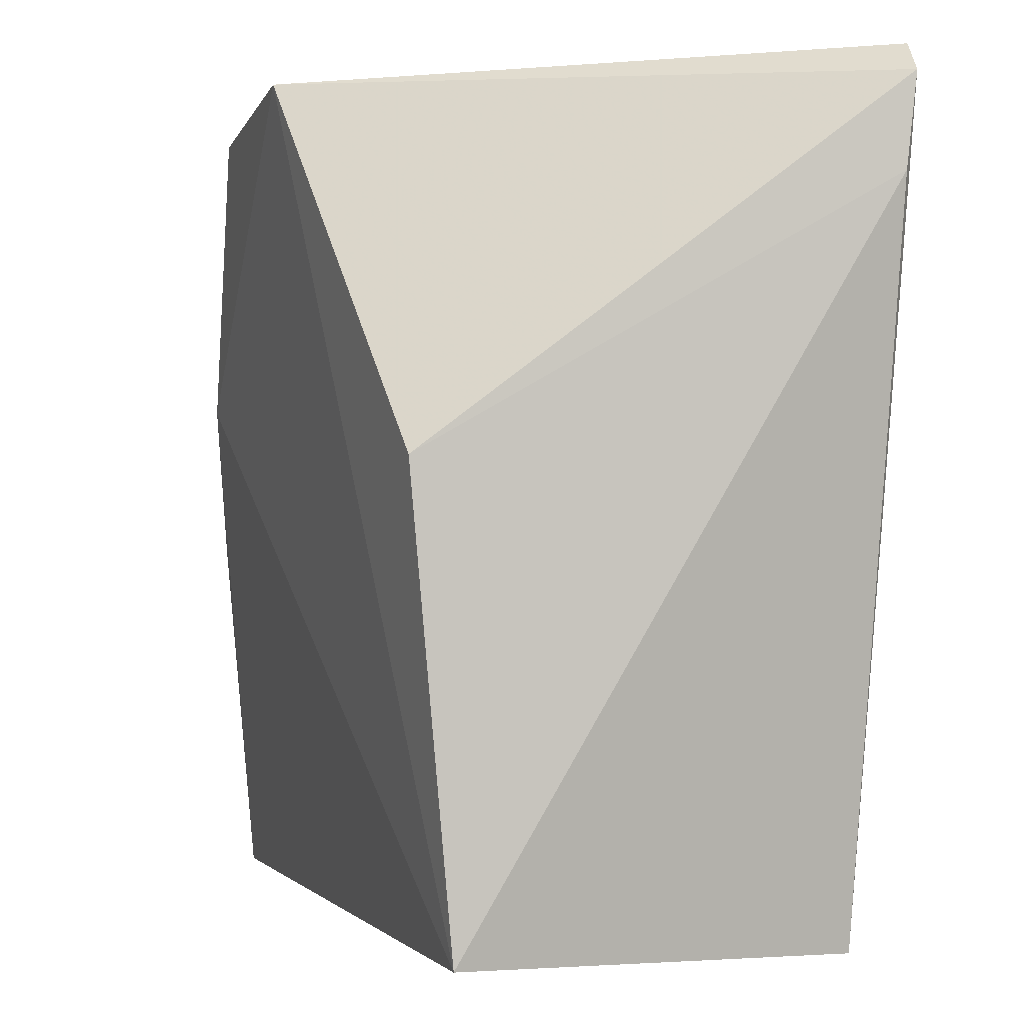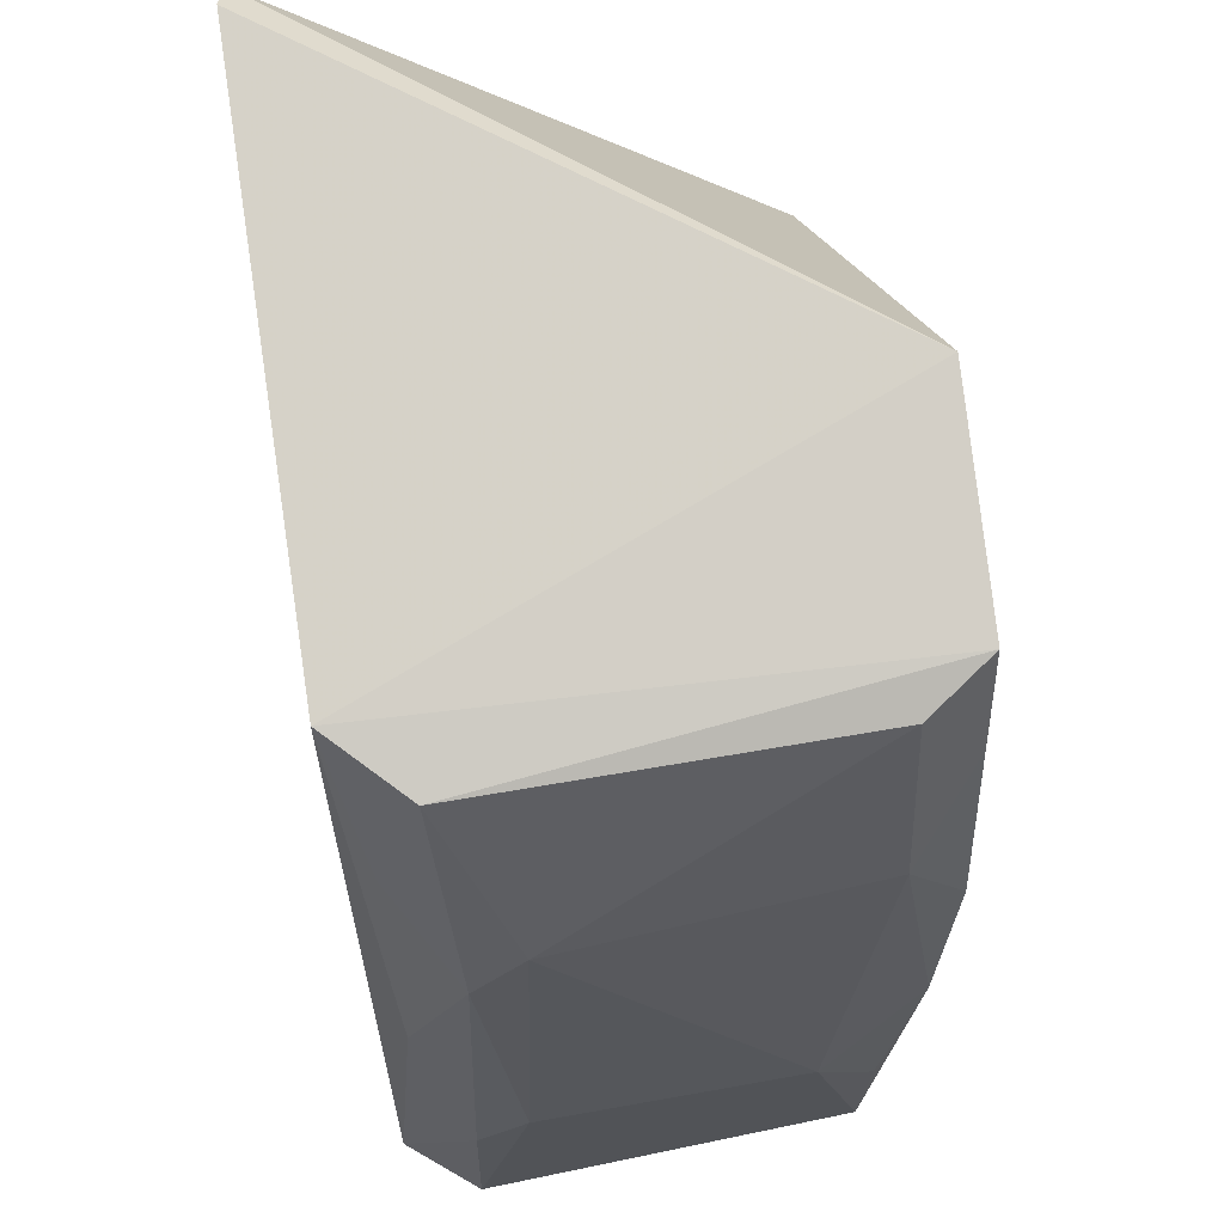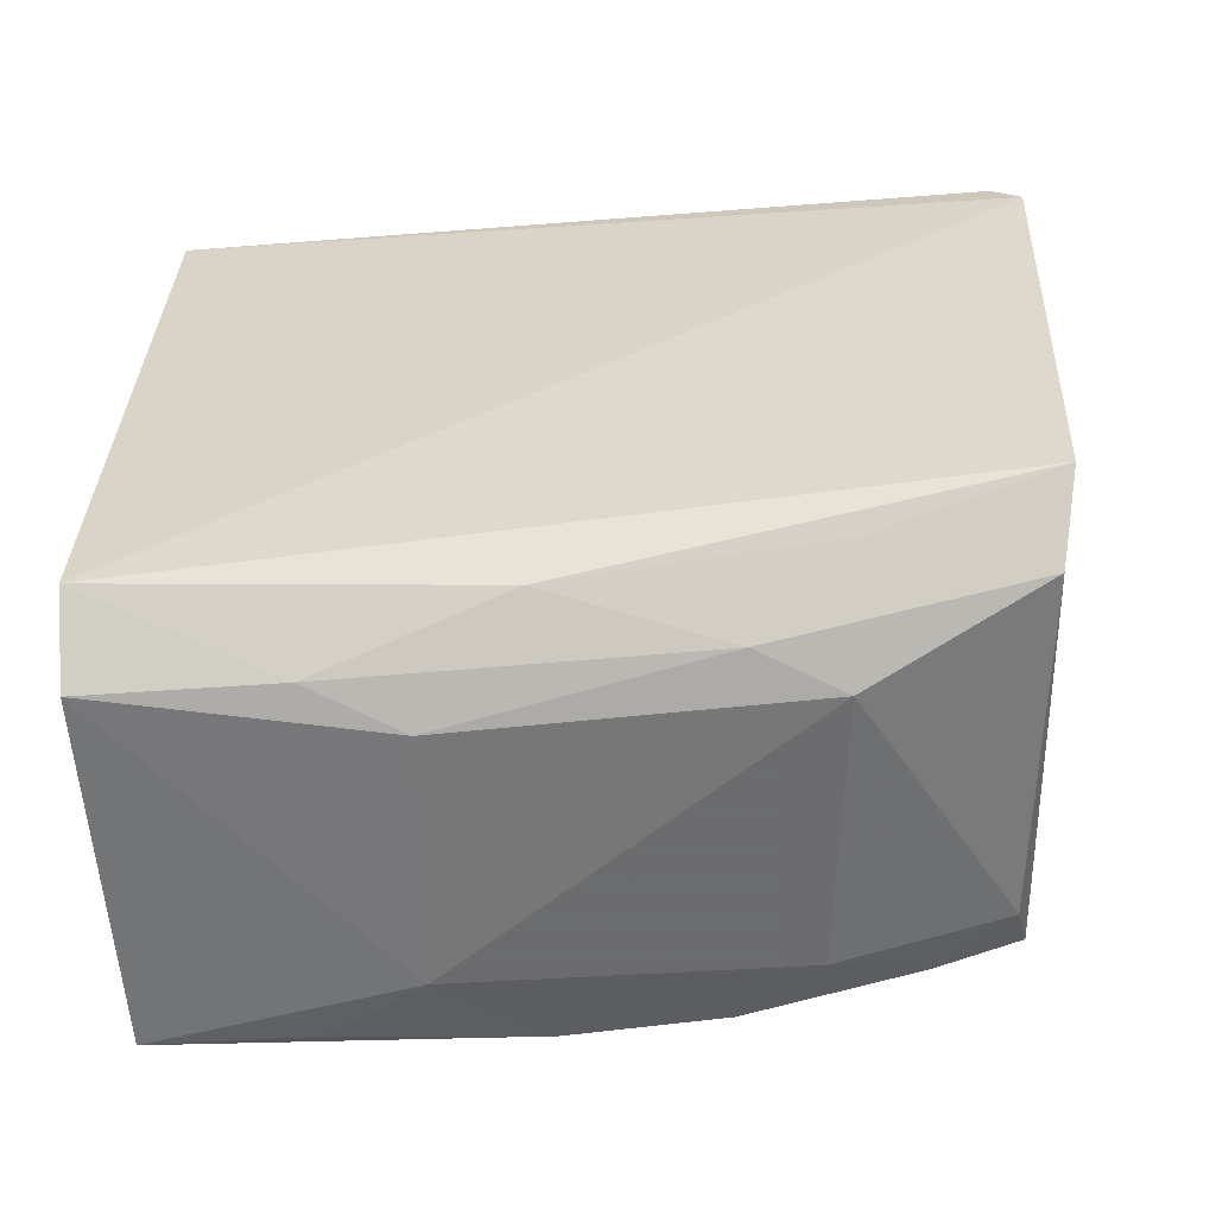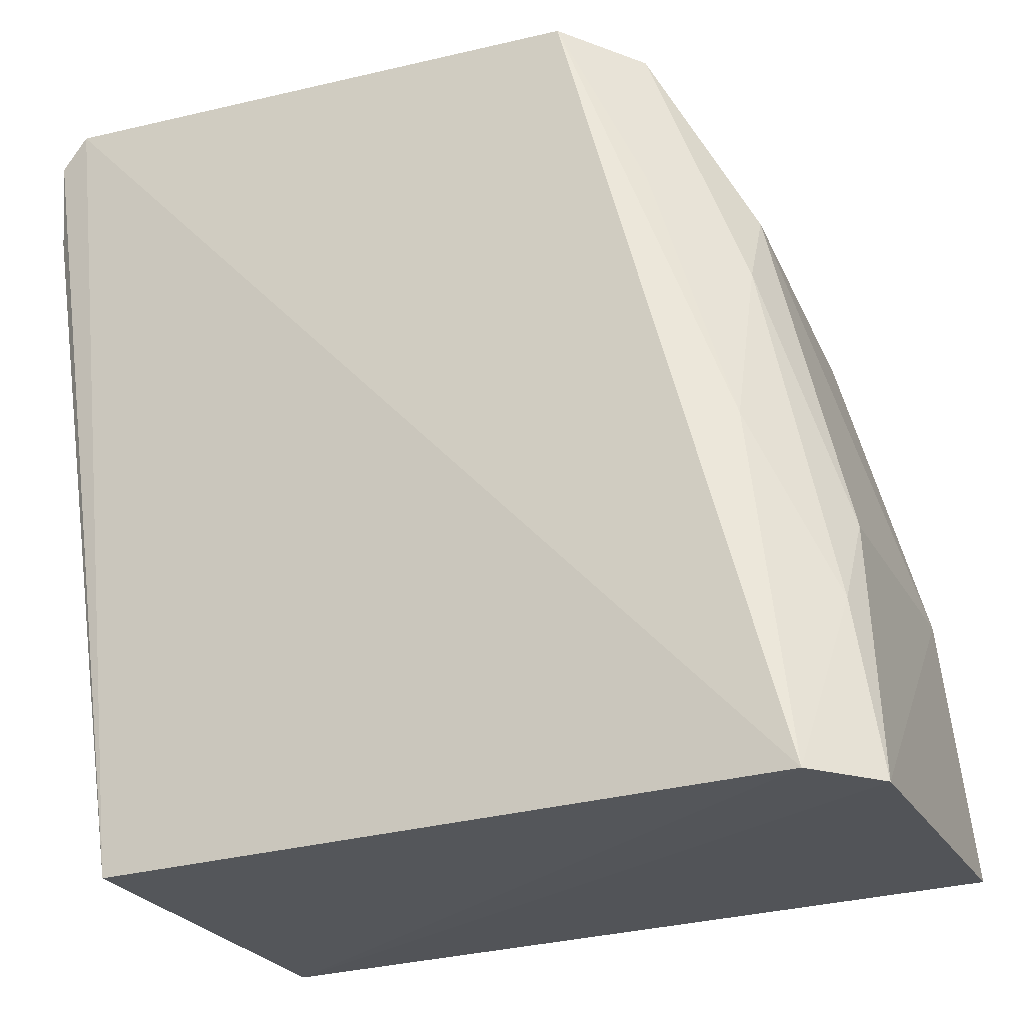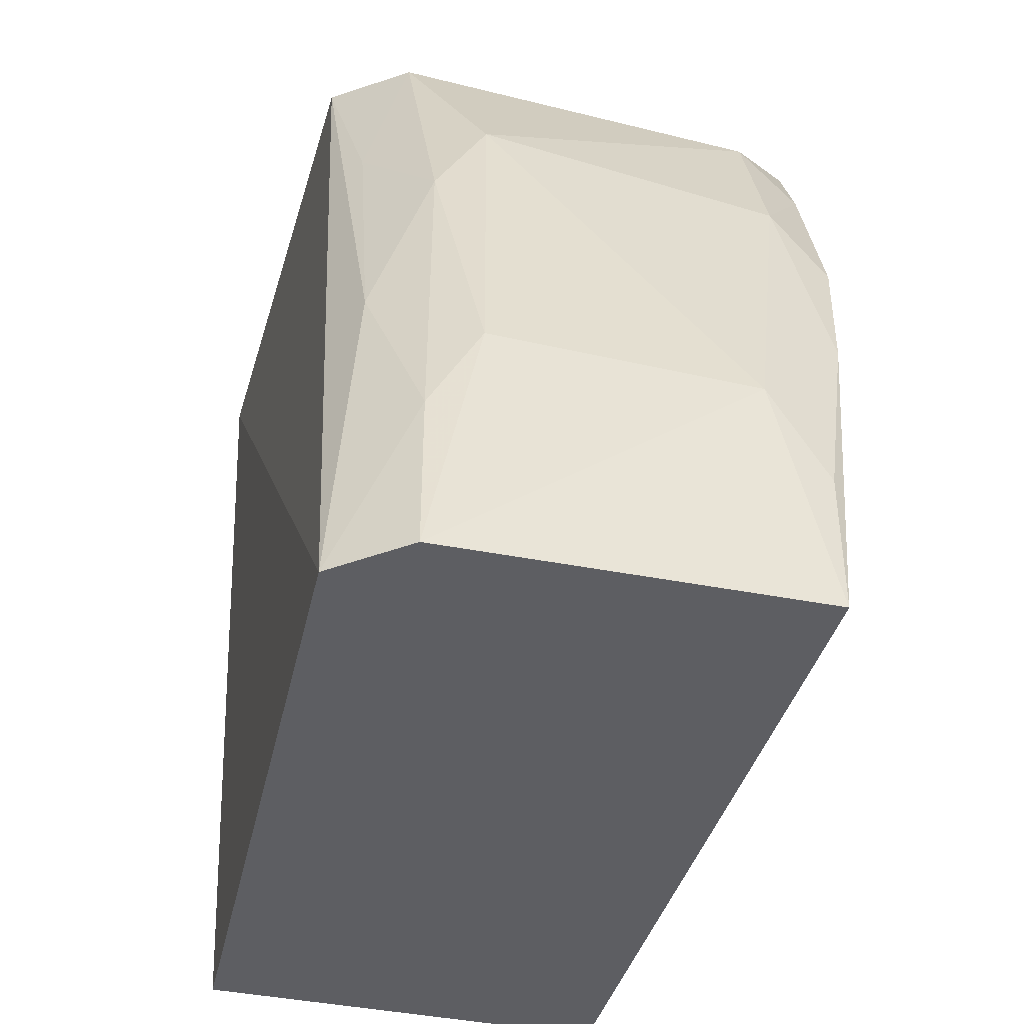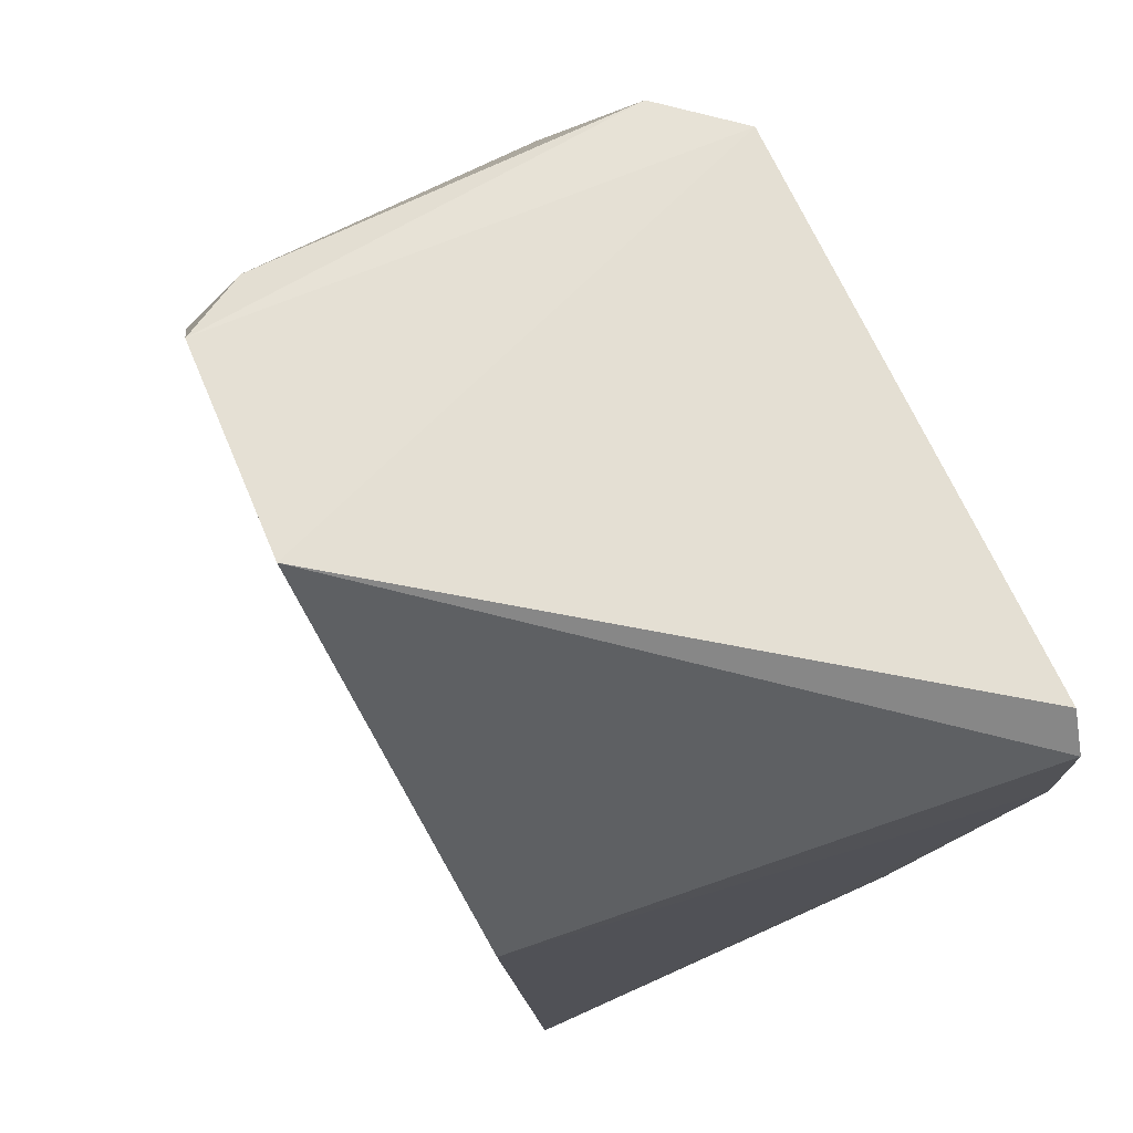
<metadata>
{"format":"obj","ext":"obj","renderer":"f3d","projection":"perspective","resolution":1024,"background":"white","views":[{"elev":-0.3,"azim":-109.9,"up":"+Y"},{"elev":74.3,"azim":80.9,"up":"+Y"},{"elev":32.4,"azim":89.4,"up":"+Z"},{"elev":-26.3,"azim":24.1,"up":"+Y"},{"elev":-40.1,"azim":74.3,"up":"+Y"},{"elev":70.4,"azim":-114.6,"up":"+Y"}]}
</metadata>
<code>
v 0.04535 -0.03006 0.02469
v 0.05846 -0.06948 0.02234
v 0.05207 -0.03982 0.003935
v 0.03577 -0.02884 0.0001907
v 0.0223 -0.06909 0.02358
v 0.04636 -0.03029 0.0005761
v 0.05308 -0.03947 0.01849
v 0.05581 -0.0696 0.02562
v 0.01691 -0.02986 0.02412
v 0.0223 -0.06881 0.00469
v 0.05699 -0.05653 0.007164
v 0.04859 -0.03072 0.02139
v 0.01835 -0.02846 0.02442
v 0.05243 -0.0437 0.001375
v 0.02232 -0.04666 0.002671
v 0.01698 -0.03425 0.02365
v 0.05715 -0.05663 0.01956
v 0.05779 -0.0684 0.004743
v 0.0534 -0.05238 0.02393
v 0.04839 -0.03109 0.003635
v 0.05487 -0.05125 0.002517
v 0.04932 -0.03895 0.02364
v 0.05708 -0.06102 0.02199
v 0.05332 -0.04372 0.02098
v 0.04888 -0.03481 0.001013
v 0.05688 -0.06096 0.004357
f 6 4 1
f 10 8 5
f 10 2 8
f 11 3 7
f 12 6 1
f 13 1 4
f 13 4 9
f 13 8 1
f 13 9 5
f 13 5 8
f 14 10 4
f 14 4 6
f 15 9 4
f 15 4 10
f 16 10 5
f 16 5 9
f 16 15 10
f 16 9 15
f 17 11 7
f 17 2 11
f 18 11 2
f 18 2 10
f 18 10 14
f 19 1 8
f 20 12 7
f 20 7 3
f 20 6 12
f 21 14 3
f 21 3 11
f 21 18 14
f 22 12 1
f 22 1 19
f 23 19 8
f 23 8 2
f 23 2 17
f 24 7 12
f 24 22 19
f 24 12 22
f 24 19 23
f 24 23 17
f 24 17 7
f 25 14 6
f 25 6 20
f 25 20 3
f 25 3 14
f 26 21 11
f 26 11 18
f 26 18 21

</code>
